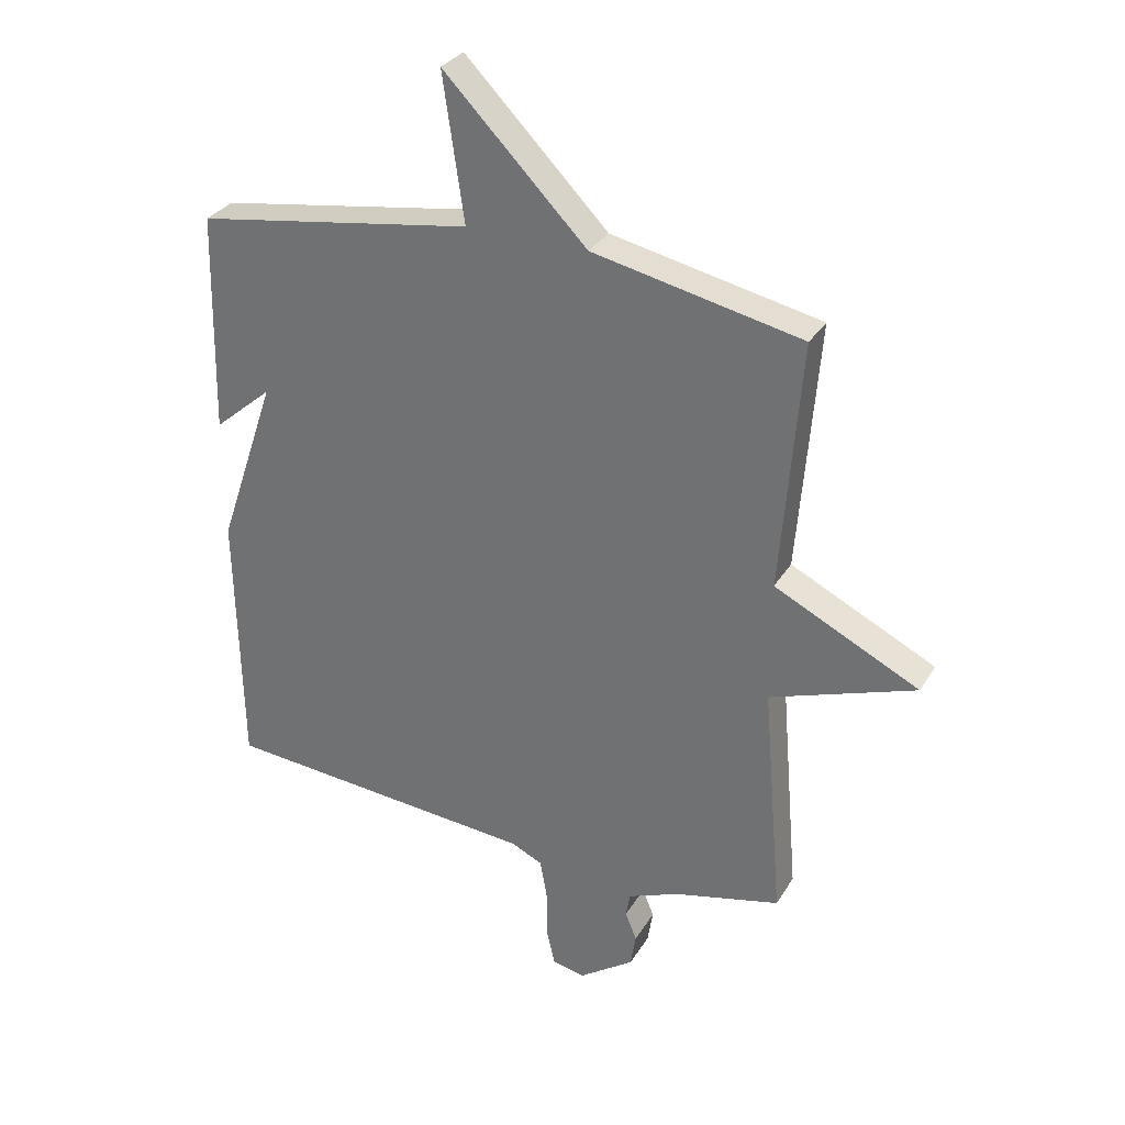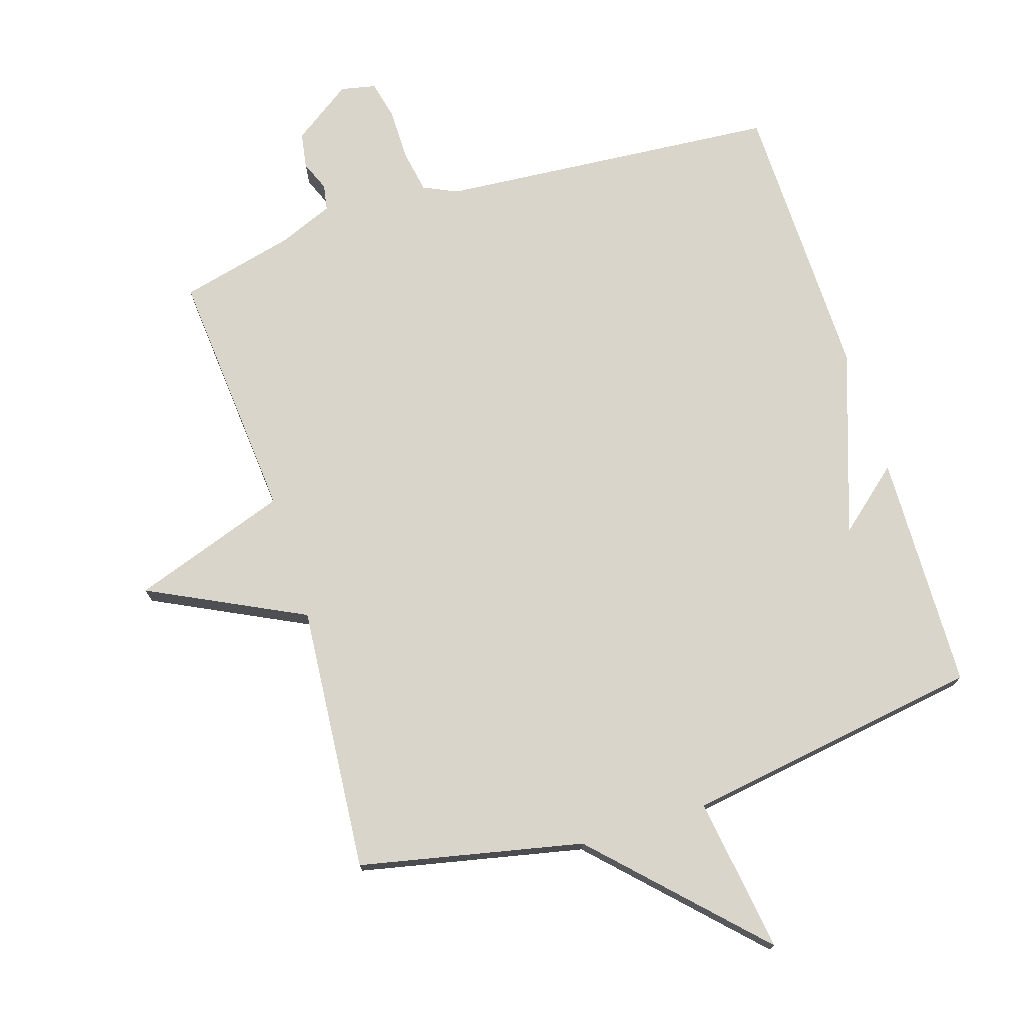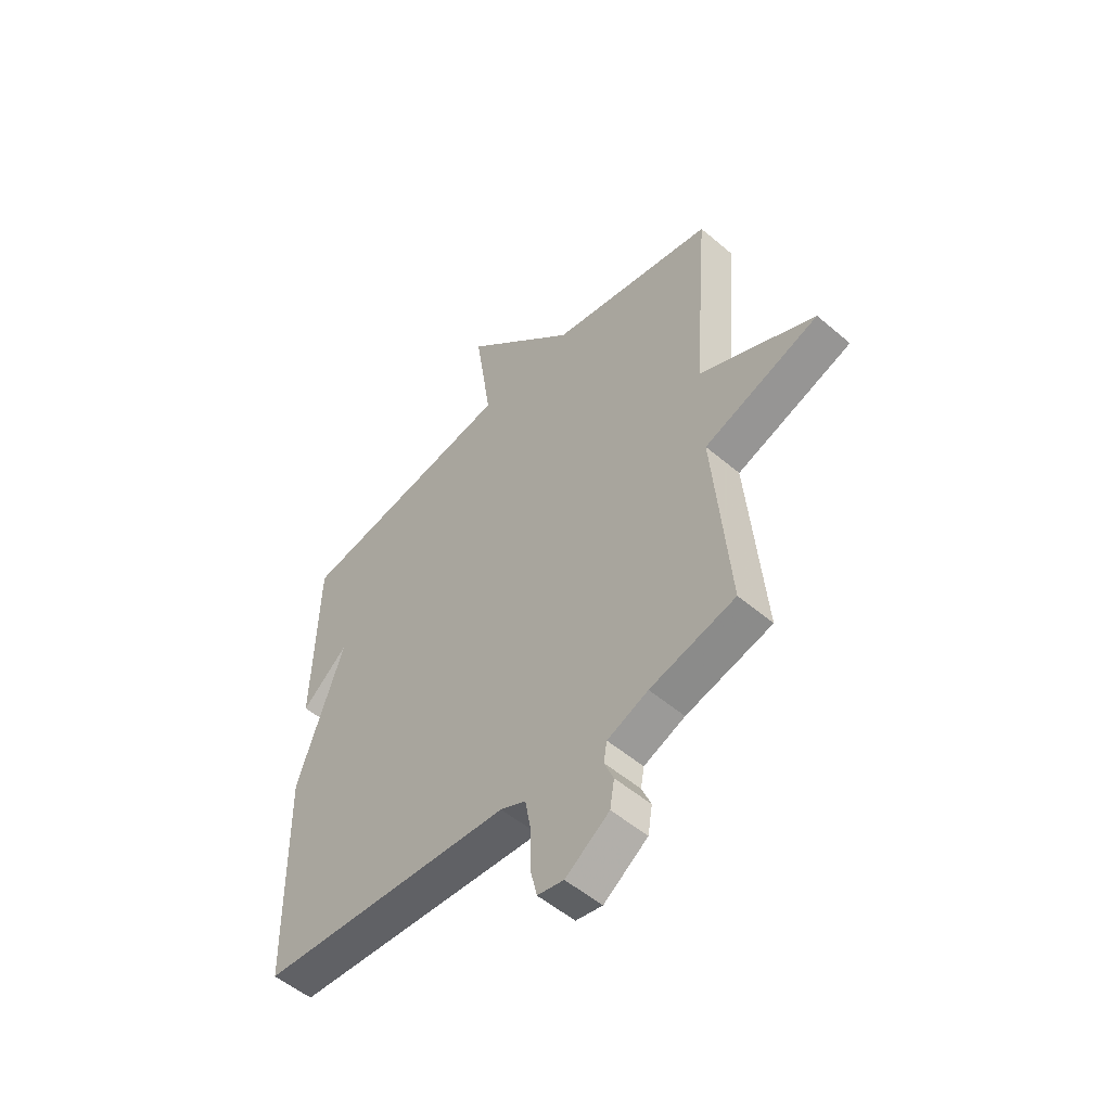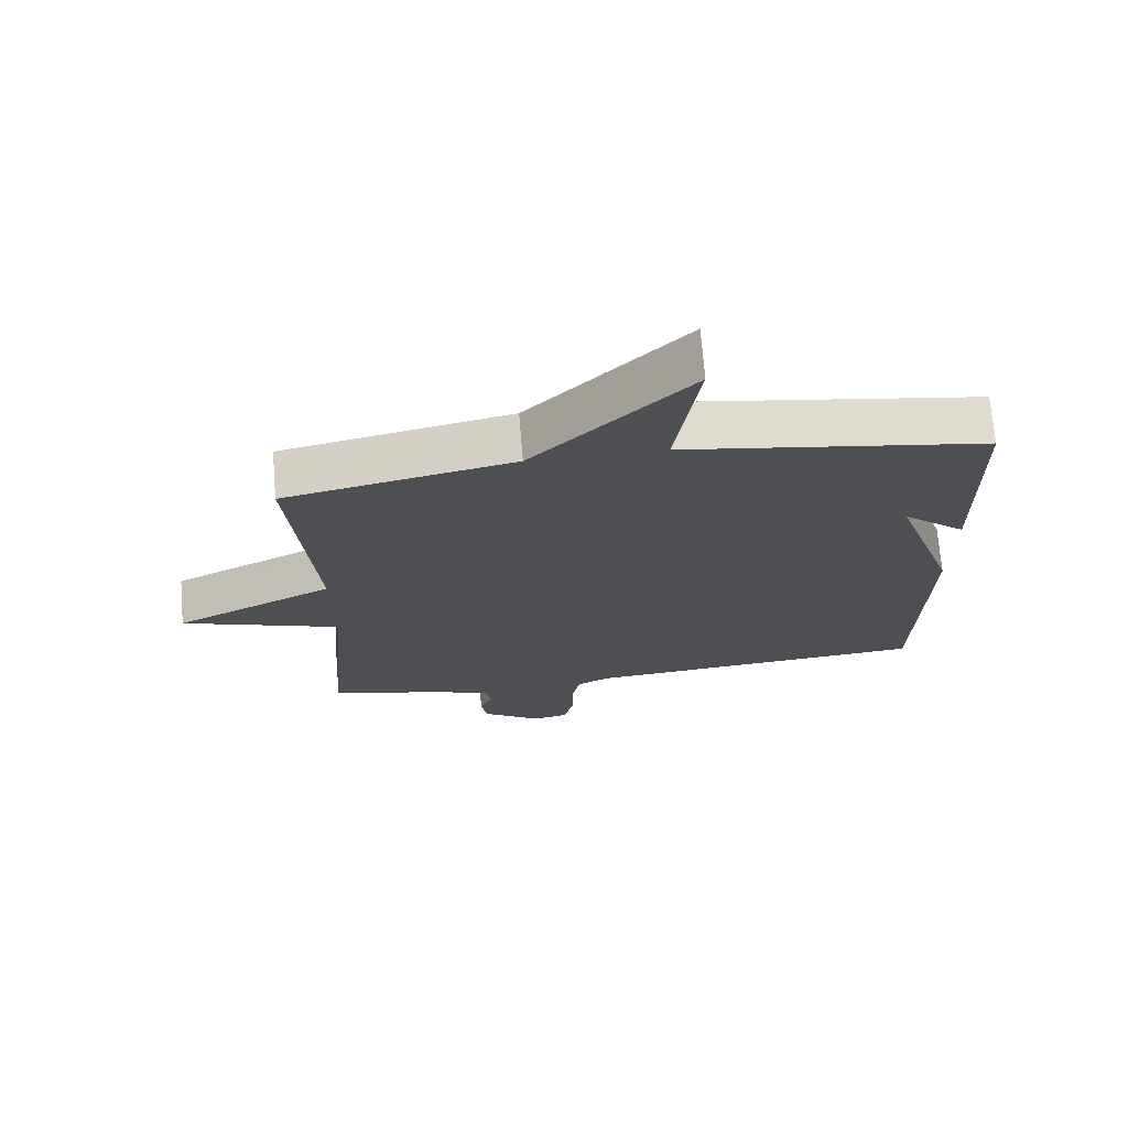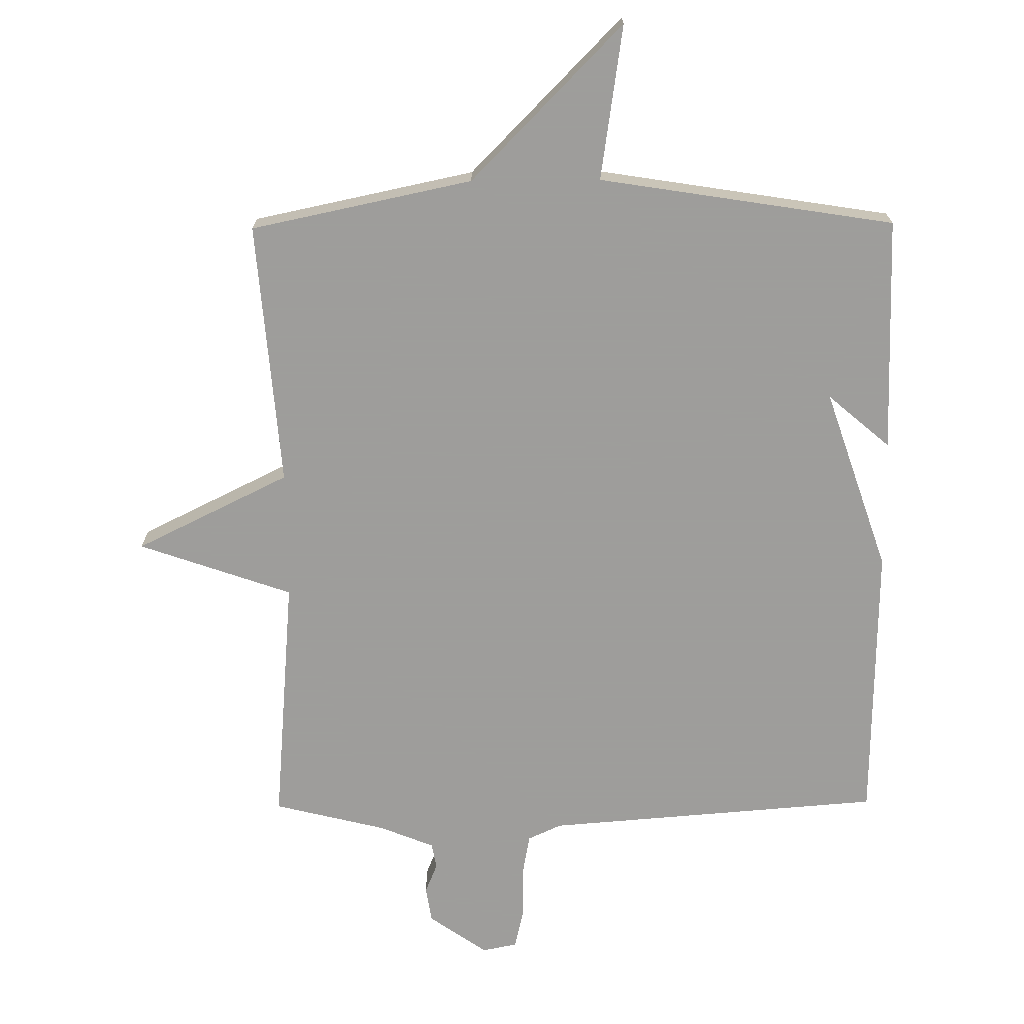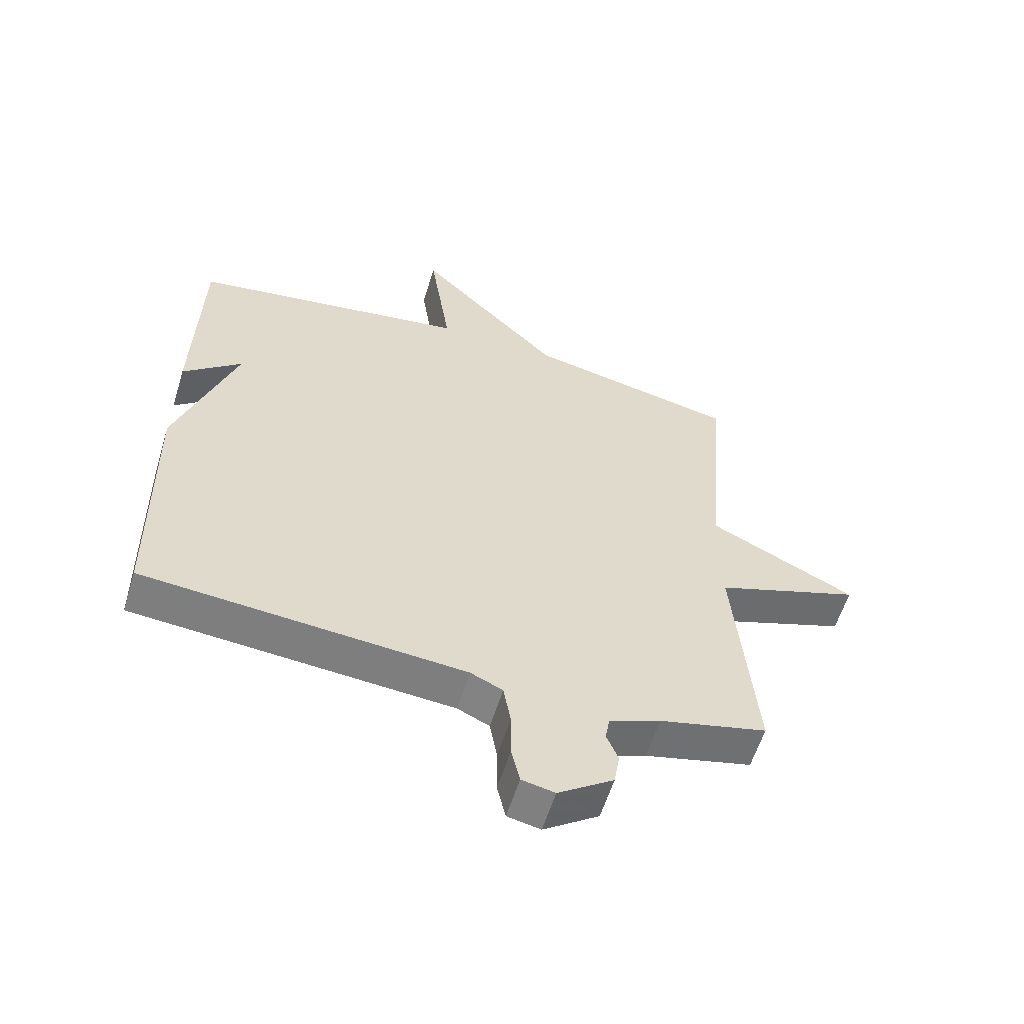
<metadata>
{"format":"obj","ext":"obj","renderer":"f3d","projection":"perspective","resolution":1024,"background":"white","views":[{"elev":30.9,"azim":-153.9,"up":"+Z"},{"elev":74.4,"azim":-17.4,"up":"+Y"},{"elev":-53.0,"azim":-132.4,"up":"+Z"},{"elev":71.5,"azim":-4.7,"up":"+Z"},{"elev":-70.7,"azim":0.5,"up":"+Y"},{"elev":-58.6,"azim":163.0,"up":"+Z"}]}
</metadata>
<code>
v -0.5 0.07 -0.5
v -0.467 0.07 -0.11
v -0.705 0.07 -0.027
v -0.467 0.07 0.09
v -0.5 0.07 0.5
v -0.157 0.07 0.572
v 0.078 0.07 0.811
v 0.043 0.07 0.572
v 0.5 0.07 0.5
v 0.508 0.07 0.136
v 0.412 0.07 0.218
v 0.508 0.07 -0.064
v 0.5 0.07 -0.5
v -0.022 0.07 -0.541
v -0.074 0.07 -0.565
v -0.086 0.07 -0.632
v -0.086 0.07 -0.71
v -0.1 0.07 -0.77
v -0.154 0.07 -0.781
v -0.244 0.07 -0.718
v -0.253 0.07 -0.663
v -0.234 0.07 -0.617
v -0.241 0.07 -0.577
v -0.325 0.07 -0.543
v -0.5 0 -0.5
v -0.467 0 -0.11
v -0.705 0 -0.027
v -0.467 0 0.09
v -0.5 0 0.5
v -0.157 0 0.572
v 0.078 0 0.811
v 0.043 0 0.572
v 0.5 0 0.5
v 0.508 0 0.136
v 0.412 0 0.218
v 0.508 0 -0.064
v 0.5 0 -0.5
v -0.022 0 -0.541
v -0.074 0 -0.565
v -0.086 0 -0.632
v -0.086 0 -0.71
v -0.1 0 -0.77
v -0.154 0 -0.781
v -0.244 0 -0.718
v -0.253 0 -0.663
v -0.234 0 -0.617
v -0.241 0 -0.577
v -0.325 0 -0.543
f 20 21 22
f 19 20 22
f 18 19 22
f 17 18 22
f 16 17 22
f 15 16 22 23
f 14 15 23 24
f 24 1 2
f 14 24 2
f 13 14 2
f 12 13 2
f 11 12 2
f 8 9 10 11
f 6 7 8
f 6 8 11
f 5 6 11
f 4 5 11
f 2 3 4 11
f 46 45 44
f 46 44 43
f 46 43 42
f 46 42 41
f 46 41 40
f 47 46 40 39
f 48 47 39 38
f 26 25 48
f 26 48 38
f 26 38 37
f 26 37 36
f 26 36 35
f 35 34 33 32
f 32 31 30
f 35 32 30
f 35 30 29
f 35 29 28
f 35 28 27 26
f 1 25 26 2
f 2 26 27 3
f 3 27 28 4
f 4 28 29 5
f 5 29 30 6
f 6 30 31 7
f 7 31 32 8
f 8 32 33 9
f 9 33 34 10
f 10 34 35 11
f 11 35 36 12
f 12 36 37 13
f 13 37 38 14
f 14 38 39 15
f 15 39 40 16
f 16 40 41 17
f 17 41 42 18
f 18 42 43 19
f 19 43 44 20
f 20 44 45 21
f 21 45 46 22
f 22 46 47 23
f 23 47 48 24
f 24 48 25 1

</code>
